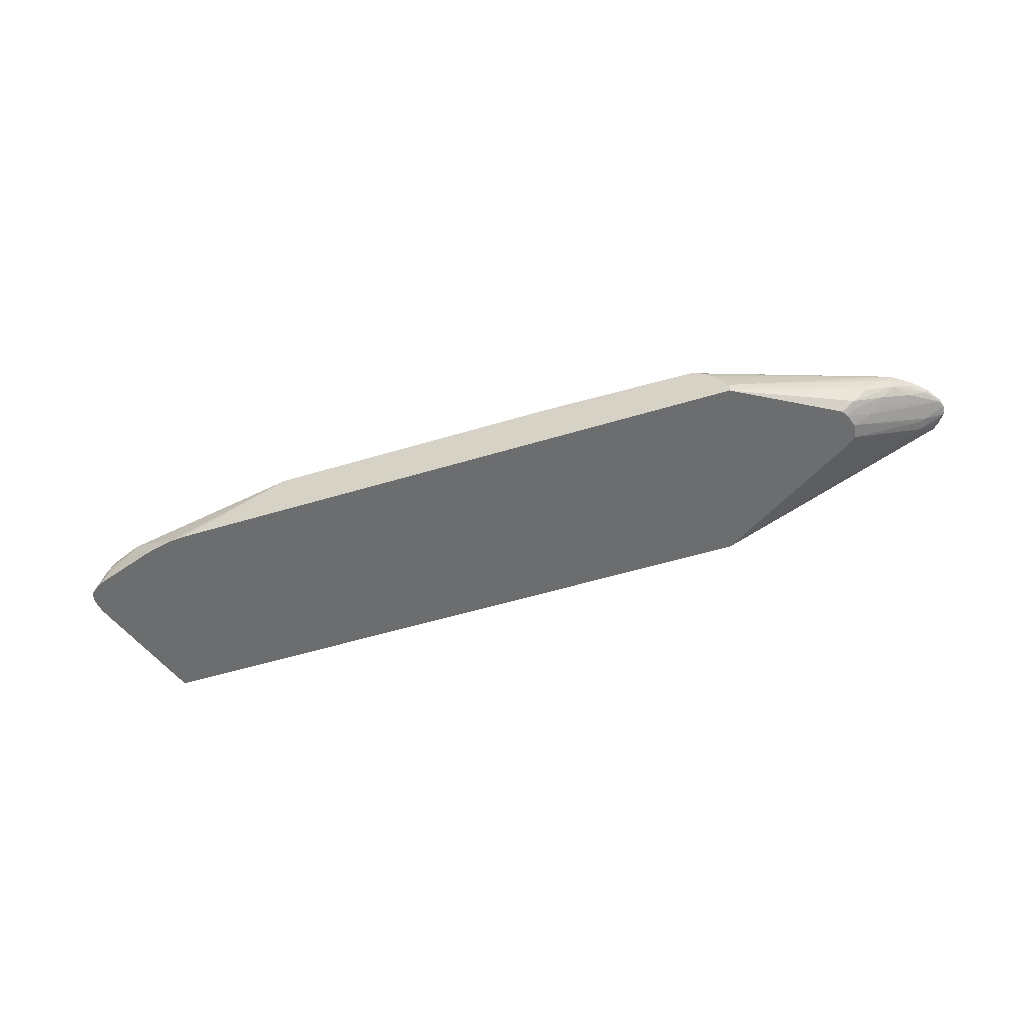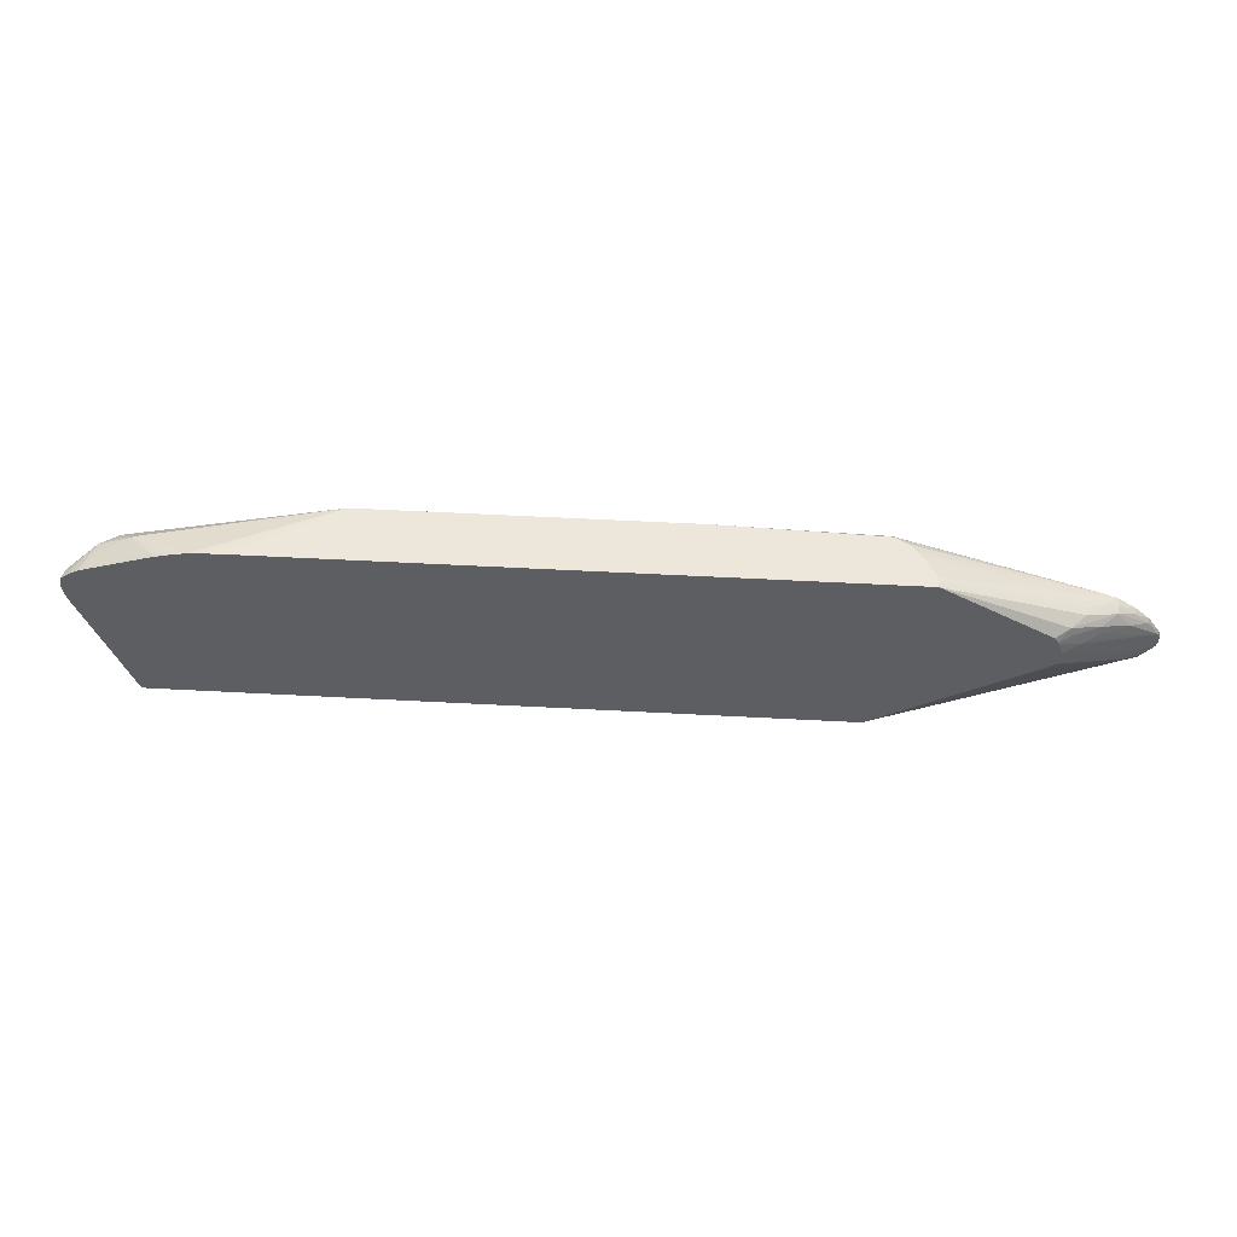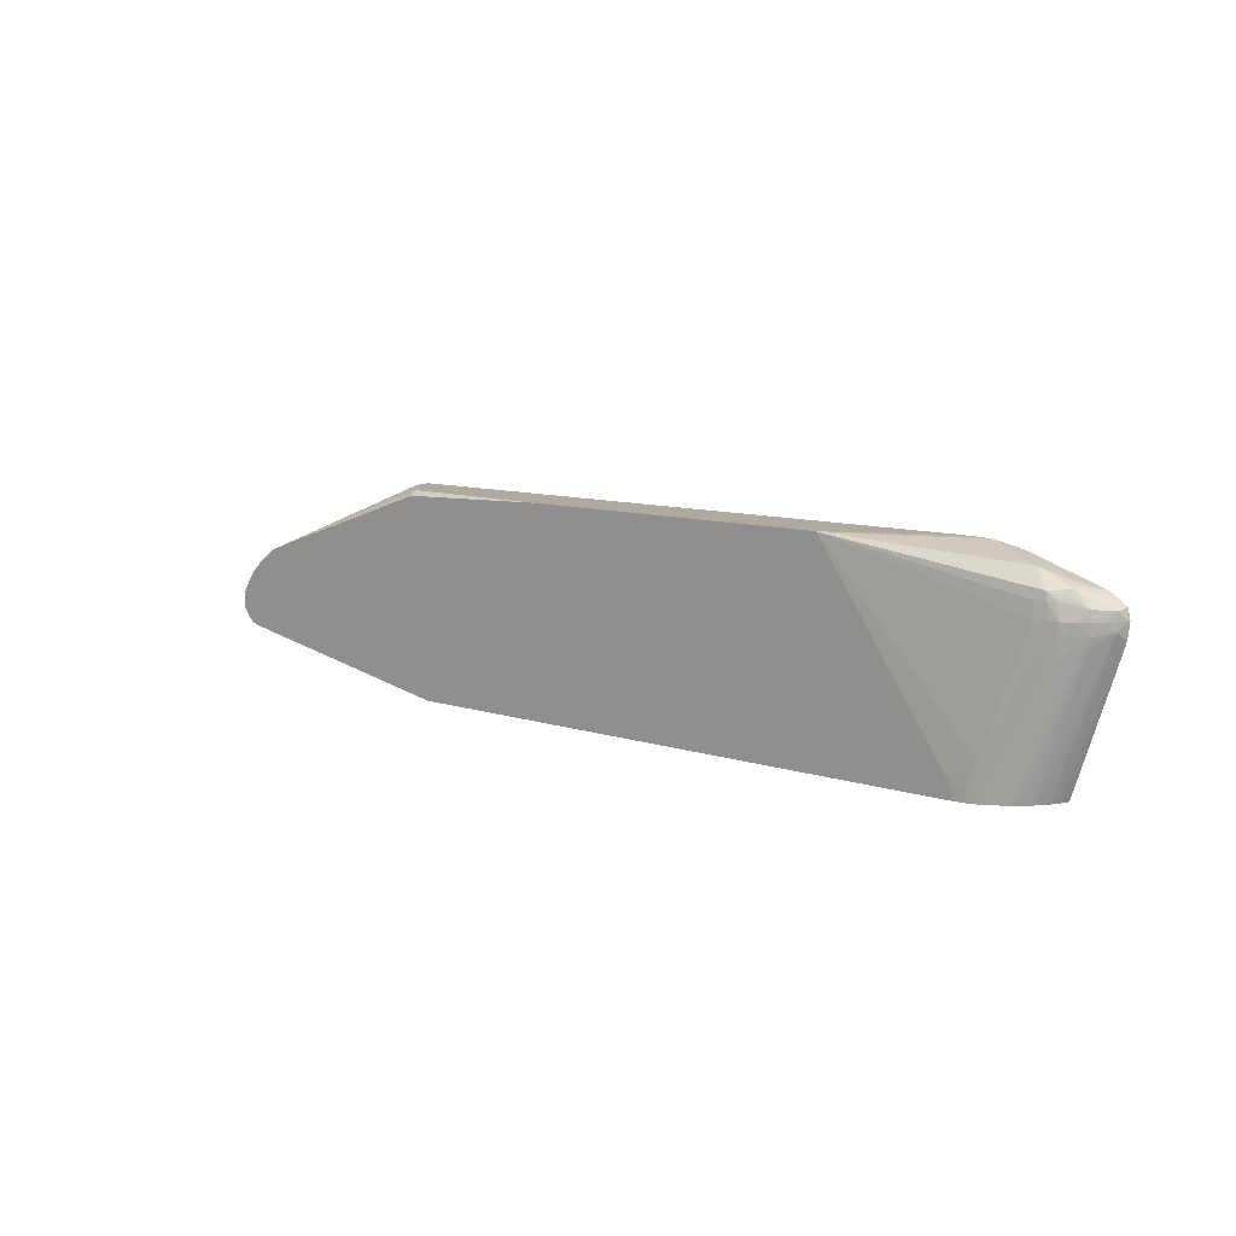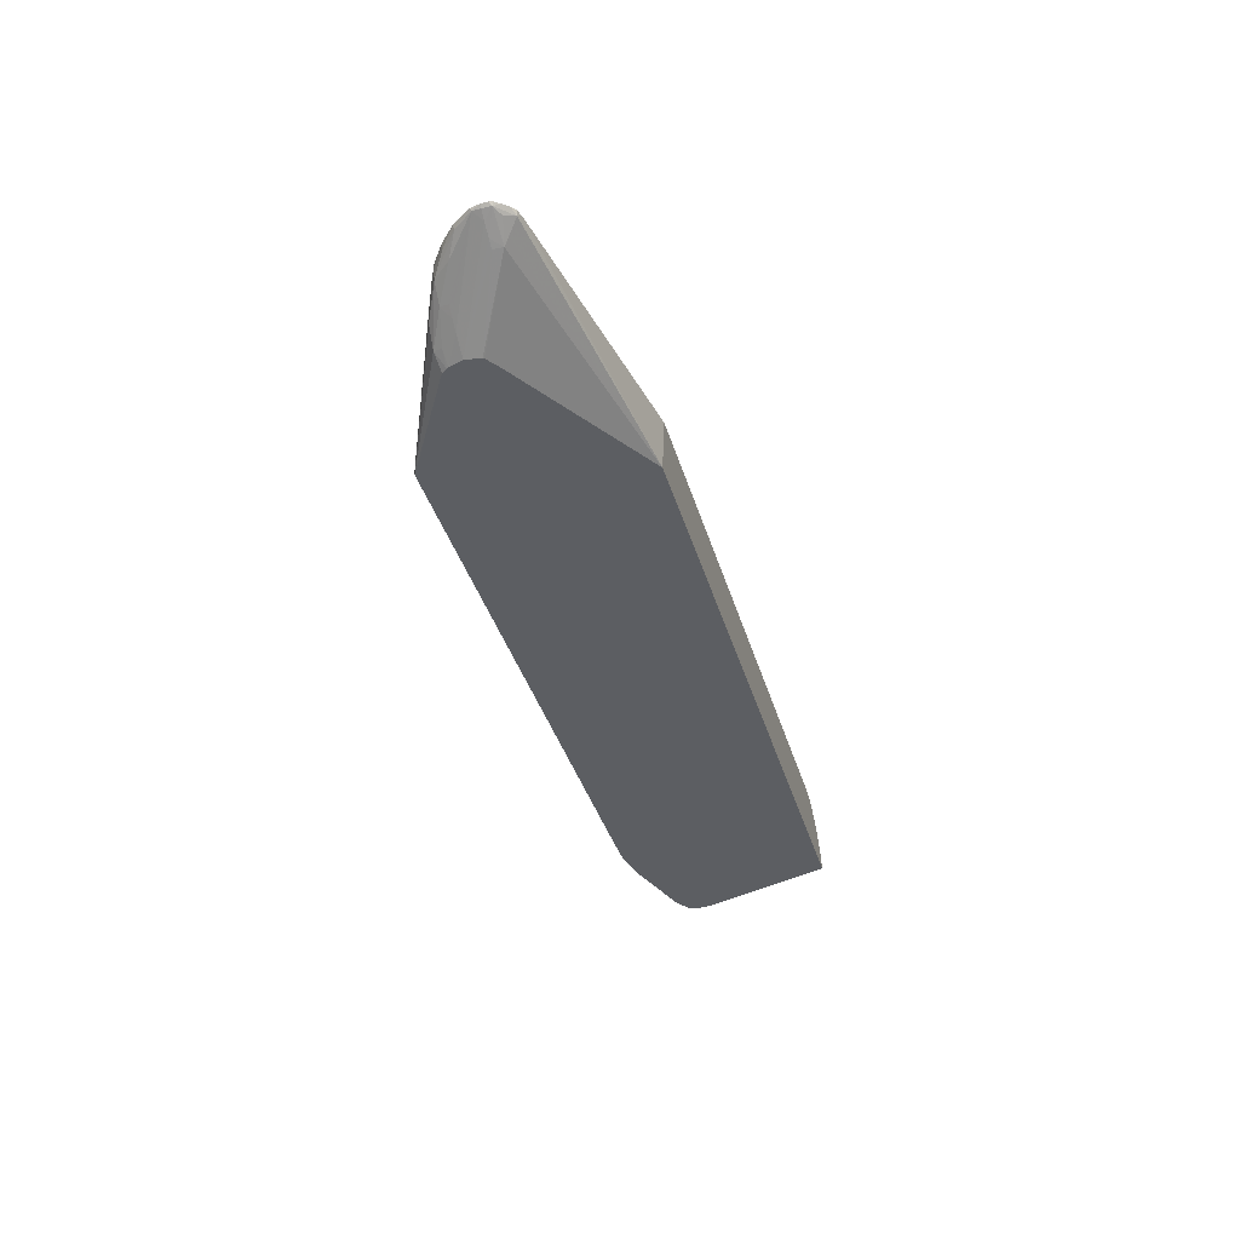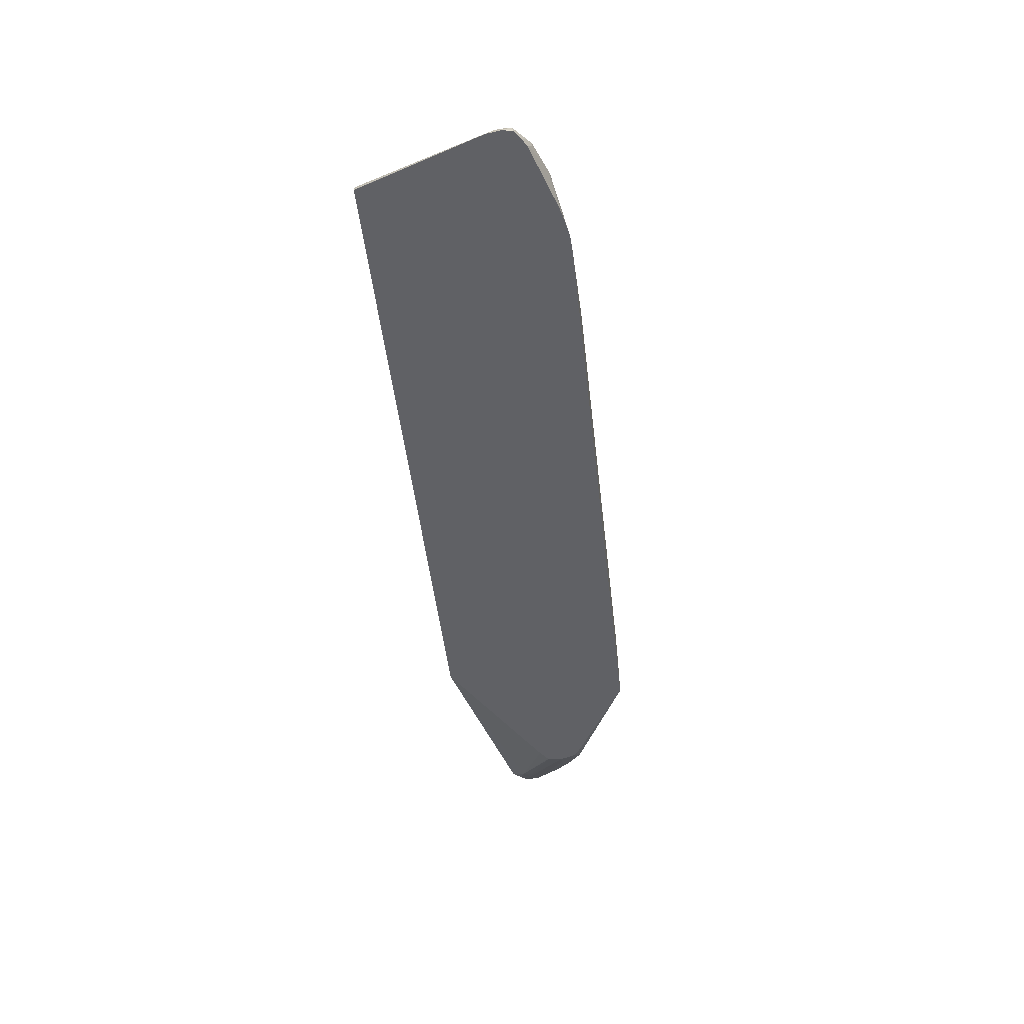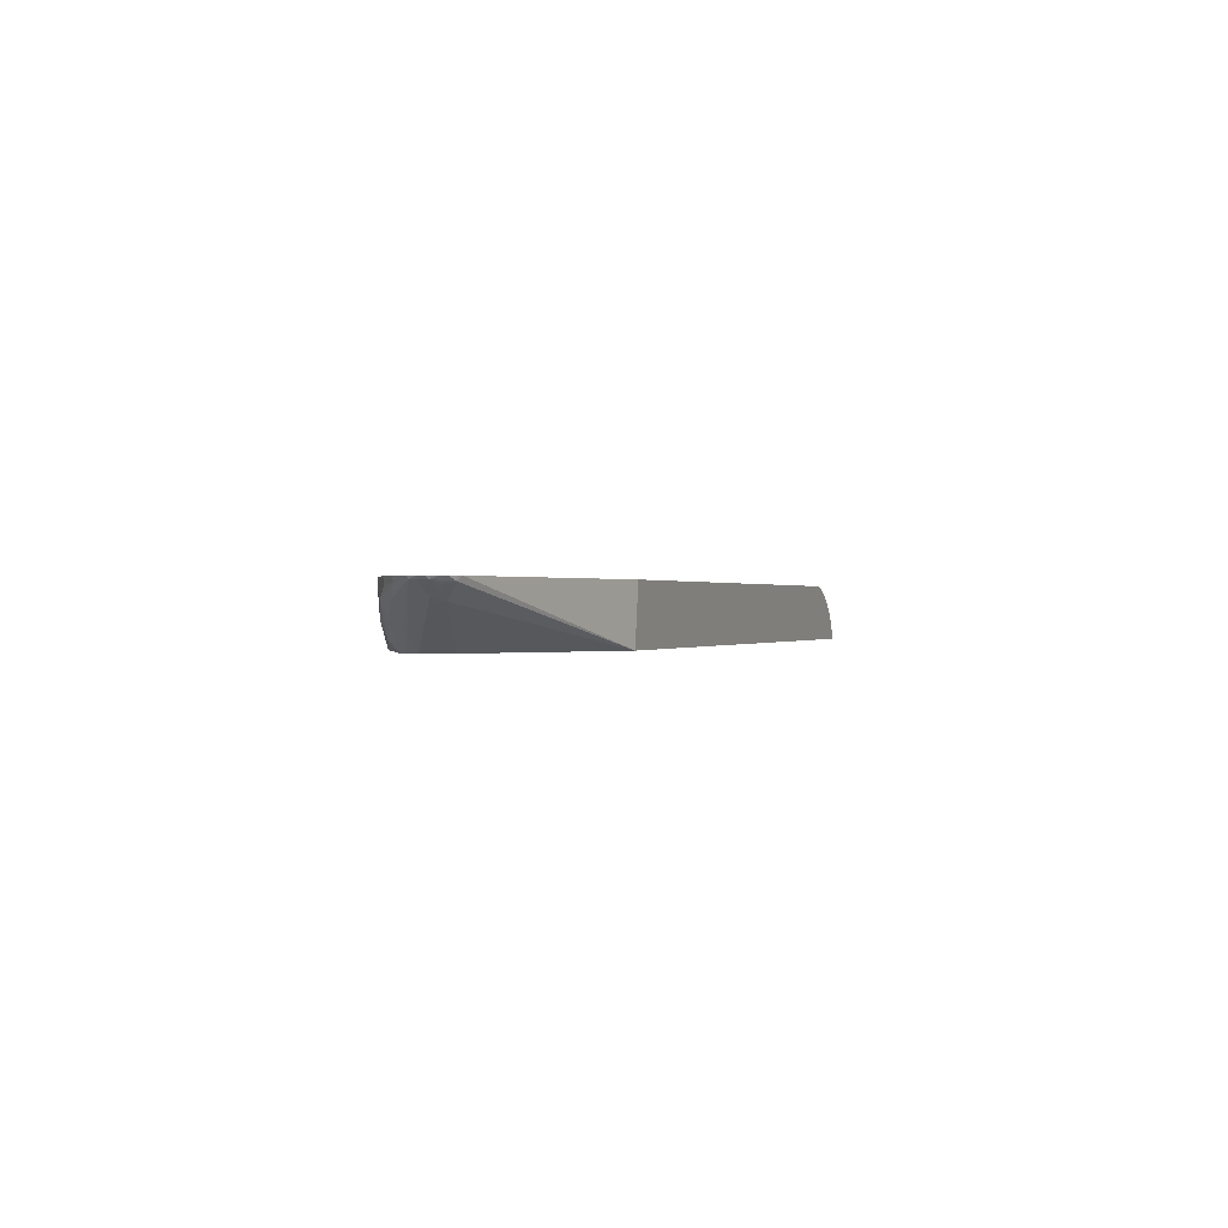
<metadata>
{"format":"obj","ext":"obj","renderer":"f3d","projection":"perspective","resolution":1024,"background":"white","views":[{"elev":-53.9,"azim":-162.1,"up":"+Z"},{"elev":51.8,"azim":-176.6,"up":"+Y"},{"elev":9.4,"azim":41.3,"up":"+Y"},{"elev":-37.7,"azim":-74.2,"up":"+Z"},{"elev":-49.5,"azim":96.6,"up":"+Z"},{"elev":0.2,"azim":-70.0,"up":"+Z"}]}
</metadata>
<code>
v 0.0204 0.02428 -0.02108
v 0.01455 0.02428 -0.01747
v 0.02185 0.02426 -0.02108
v -0.01842 0.02428 -0.02108
v 0.01432 0.02428 -0.01733
v 0.02272 0.0242 -0.02108
v -0.0247 0.02062 -0.02108
v -0.02626 0.02042 -0.02042
v -0.02718 0.02039 -0.01942
v -0.02723 0.02041 -0.01893
v -0.01846 0.02428 -0.02073
v 0.02285 0.01218 -0.01733
v 0.02427 0.0136 -0.01748
v 0.0267 0.02087 -0.01818
v 0.0267 0.02185 -0.01827
v 0.02722 0.02236 -0.01843
v 0.02572 0.02339 -0.01927
v 0.02475 0.02368 -0.0199
v -0.005656 0.02428 -0.01733
v 0.02378 0.02398 -0.02087
v 0.02378 0.02399 -0.02108
v -0.0253 0.02027 -0.02108
v -0.02553 0.01994 -0.02108
v -0.0264 0.0199 -0.02051
v -0.02819 0.01946 -0.01944
v -0.02915 0.01944 -0.01848
v -0.02922 0.01948 -0.01796
v -0.02864 0.01979 -0.01796
v -0.02725 0.02041 -0.01835
v -0.01845 0.02428 -0.02037
v 0.02287 0.01214 -0.01733
v 0.02366 0.01214 -0.01739
v 0.02366 0.01139 -0.01739
v 0.02427 0.01358 -0.01748
v 0.0267 0.01893 -0.01812
v 0.0267 0.0199 -0.01814
v 0.02749 0.02087 -0.01835
v 0.02737 0.02185 -0.01839
v 0.02785 0.02185 -0.01861
v 0.02866 0.02184 -0.01911
v 0.02836 0.02244 -0.01926
v 0.02759 0.02255 -0.01894
v 0.02627 0.02332 -0.01937
v -0.01604 0.02428 -0.01766
v -0.016 0.02396 -0.01733
v 0.02572 0.02348 -0.0199
v 0.02475 0.02376 -0.02087
v 0.02475 0.02374 -0.02108
v -0.02559 0.01981 -0.02108
v -0.02708 0.01893 -0.02032
v -0.02767 0.01893 -0.01993
v -0.02829 0.01893 -0.01951
v -0.03007 0.01836 -0.01842
v -0.03124 0.0177 -0.01763
v -0.03033 0.01863 -0.01777
v -0.02923 0.01948 -0.01733
v -0.0292 0.01949 -0.01733
v -0.03038 0.01865 -0.01733
v -0.01765 0.02428 -0.01909
v 0.02293 0.01139 -0.01733
v 0.02377 0.01139 -0.01741
v 0.02414 0.01139 -0.01751
v 0.02737 0.01893 -0.01836
v 0.02744 0.0199 -0.01835
v 0.02797 0.02087 -0.01851
v 0.02864 0.02087 -0.01889
v 0.02921 0.02152 -0.01934
v 0.03012 0.02141 -0.02034
v 0.02902 0.0222 -0.0199
v 0.02853 0.0225 -0.0199
v 0.02626 0.02332 -0.0199
v 0.02767 0.02283 -0.0199
v -0.01685 0.02428 -0.01812
v -0.0283 0.01982 -0.01733
v -0.02765 0.02005 -0.01733
v 0.02621 0.0233 -0.02039
v 0.02857 0.02247 -0.02087
v 0.02903 0.0223 -0.02108
v -0.02588 0.01893 -0.02108
v -0.03155 0.01602 -0.01787
v -0.03205 0.01653 -0.01749
v -0.03211 0.0166 -0.01733
v -0.03132 0.01776 -0.01733
v -0.01732 0.02428 -0.01862
v -0.01485 0.01139 -0.01733
v 0.02428 0.01139 -0.01757
v 0.02729 0.01825 -0.01839
v 0.02786 0.01893 -0.01862
v 0.02793 0.0199 -0.01855
v 0.02475 0.01139 -0.01782
v 0.02872 0.01984 -0.01907
v 0.0292 0.02013 -0.01935
v 0.02924 0.02087 -0.01931
v 0.02973 0.02087 -0.01986
v 0.03012 0.02087 -0.02034
v 0.03035 0.02087 -0.02087
v 0.03041 0.02087 -0.02108
v 0.03023 0.02152 -0.02087
v 0.02961 0.02198 -0.02087
v 0.02906 0.02231 -0.02087
v 0.02918 0.02225 -0.02108
v -0.02576 0.01794 -0.02108
v -0.02713 0.01796 -0.02037
v -0.03034 0.01602 -0.01858
v -0.03083 0.01602 -0.01831
v -0.0321 0.01544 -0.01752
v -0.0321 0.01602 -0.01752
v -0.03226 0.016 -0.01733
v -0.03094 0.01431 -0.01733
v -0.01537 0.01139 -0.02108
v 0.02495 0.01139 -0.01792
v 0.02559 0.01214 -0.01821
v 0.0255 0.01139 -0.01826
v 0.0291 0.01948 -0.01944
v 0.0301 0.02036 -0.02038
v 0.02561 0.01139 -0.01835
v 0.02608 0.01214 -0.01856
v 0.02598 0.01139 -0.01866
v 0.03029 0.01997 -0.02108
v 0.03024 0.02153 -0.02108
v 0.02976 0.0219 -0.02108
v 0.02961 0.02199 -0.02108
v -0.02569 0.01788 -0.02108
v -0.03027 0.0154 -0.01852
v -0.03219 0.01536 -0.01733
v -0.03226 0.01559 -0.01733
v -0.03155 0.01509 -0.01773
v -0.03123 0.01446 -0.01761
v -0.03169 0.0147 -0.01733
v -0.03196 0.01503 -0.01733
v -0.03136 0.01444 -0.01733
v -0.03059 0.01506 -0.0182
v -0.02494 0.01734 -0.02108
v 0.02743 0.01139 -0.02108
v 0.02645 0.01139 -0.01915
v 0.02915 0.01742 -0.02035
v 0.03 0.01971 -0.02058
v 0.03019 0.01958 -0.02108
v 0.03023 0.01998 -0.02089
v 0.02656 0.01139 -0.01929
v 0.02696 0.01139 -0.01988
v 0.02745 0.01139 -0.02108
v 0.02703 0.01139 -0.02
v 0.02714 0.01139 -0.0202
v 0.02721 0.01139 -0.02034
v 0.0274 0.01139 -0.02087
f 67 93 68
f 66 88 91
f 66 89 88
f 66 93 67
f 66 92 93
f 66 91 92
f 65 89 66
f 63 86 90
f 62 86 63
f 63 65 64
f 63 89 65
f 63 87 88
f 63 88 89
f 68 94 95
f 63 90 87
f 68 95 96
f 77 100 78
f 68 97 98
f 79 102 103
f 57 84 59
f 78 100 101
f 76 100 77
f 73 84 74
f 71 100 76
f 68 96 97
f 71 72 100
f 70 99 100
f 69 99 70
f 69 98 99
f 68 93 94
f 138 145 146
f 68 98 69
f 70 100 72
f 57 74 84
f 38 65 39
f 54 83 55
f 43 71 47
f 41 43 42
f 41 70 43
f 41 69 70
f 41 68 69
f 41 67 68
f 43 47 46
f 40 67 41
f 39 66 67
f 39 65 66
f 37 65 38
f 37 64 65
f 35 37 36
f 79 103 104
f 39 67 40
f 43 70 72
f 43 72 71
f 44 73 74
f 54 82 83
f 54 81 82
f 53 81 54
f 52 81 53
f 51 81 52
f 50 79 80
f 50 81 51
f 50 80 81
f 49 79 50
f 47 78 48
f 47 77 78
f 47 76 77
f 47 71 76
f 44 75 45
f 44 74 75
f 55 83 58
f 79 104 105
f 136 138 137
f 80 105 106
f 115 137 138
f 115 136 137
f 114 135 115
f 114 118 135
f 111 113 112
f 110 124 133
f 115 138 139
f 110 132 124
f 109 128 110
f 109 131 128
f 107 126 108
f 106 130 125
f 106 129 130
f 106 128 129
f 110 128 132
f 106 127 128
f 115 139 119
f 115 140 141
f 35 64 37
f 138 146 142
f 136 145 138
f 136 144 145
f 136 143 144
f 136 141 143
f 115 135 140
f 134 138 142
f 124 128 127
f 124 132 128
f 123 133 124
f 119 139 138
f 116 118 117
f 115 141 136
f 128 131 129
f 106 124 127
f 106 126 107
f 106 125 126
f 92 94 93
f 92 115 94
f 92 114 115
f 88 113 92
f 88 112 113
f 88 111 112
f 92 113 116
f 88 92 91
f 87 90 111
f 85 109 110
f 81 108 82
f 81 107 108
f 80 107 81
f 80 106 107
f 87 111 88
f 92 116 117
f 92 117 118
f 92 118 114
f 105 124 106
f 104 124 105
f 102 104 103
f 102 124 104
f 102 123 124
f 100 122 101
f 99 122 100
f 99 121 122
f 99 120 121
f 98 120 99
f 97 120 98
f 96 115 119
f 96 119 97
f 95 115 96
f 94 115 95
f 79 105 80
f 35 63 64
f 14 36 37
f 34 62 63
f 5 57 56
f 5 74 57
f 5 75 74
f 5 45 75
f 5 19 45
f 5 18 6
f 5 56 58
f 5 17 18
f 5 15 16
f 5 14 15
f 5 13 14
f 5 12 13
f 4 10 11
f 4 9 10
f 5 16 17
f 4 8 9
f 5 58 83
f 5 82 108
f 8 22 23
f 7 22 8
f 6 18 20
f 6 20 21
f 5 31 12
f 5 60 31
f 5 83 82
f 5 85 60
f 5 131 109
f 5 129 131
f 5 130 129
f 5 125 130
f 5 126 125
f 5 108 126
f 5 109 85
f 8 23 24
f 4 7 8
f 2 5 3
f 1 134 110
f 1 138 134
f 1 119 138
f 1 120 97
f 1 121 120
f 1 122 121
f 1 110 133
f 1 101 122
f 1 48 78
f 1 21 48
f 1 6 21
f 1 3 6
f 1 2 3
f 34 63 35
f 1 78 101
f 3 5 6
f 1 133 123
f 1 102 79
f 1 5 2
f 1 19 5
f 1 44 19
f 1 73 44
f 1 84 73
f 1 59 84
f 1 123 102
f 1 30 59
f 1 4 11
f 1 7 4
f 1 22 7
f 1 23 22
f 1 49 23
f 1 79 49
f 1 11 30
f 8 24 25
f 1 97 119
f 8 26 9
f 33 85 110
f 33 60 85
f 33 61 34
f 31 33 32
f 31 60 33
f 30 57 59
f 33 110 134
f 29 57 30
f 27 58 56
f 27 55 58
f 27 57 28
f 27 56 57
f 26 55 27
f 26 54 55
f 28 57 29
f 26 53 54
f 33 134 142
f 33 146 145
f 8 25 26
f 34 61 62
f 33 62 61
f 33 86 62
f 33 90 86
f 33 111 90
f 33 142 146
f 33 113 111
f 33 135 118
f 33 140 135
f 33 141 140
f 33 143 141
f 33 144 143
f 33 145 144
f 33 118 116
f 25 49 50
f 33 116 113
f 25 52 53
f 14 37 38
f 13 36 14
f 13 35 36
f 13 34 35
f 13 33 34
f 13 32 33
f 14 38 15
f 13 31 32
f 11 29 30
f 10 28 29
f 9 28 10
f 9 27 28
f 25 53 26
f 9 26 27
f 12 31 13
f 15 38 16
f 10 29 11
f 16 39 40
f 16 38 39
f 24 49 25
f 23 49 24
f 20 47 21
f 20 46 47
f 25 51 52
f 20 43 46
f 21 47 48
f 18 43 20
f 16 40 41
f 19 44 45
f 16 41 42
f 16 42 43
f 25 50 51
f 16 43 17
f 17 43 18

</code>
